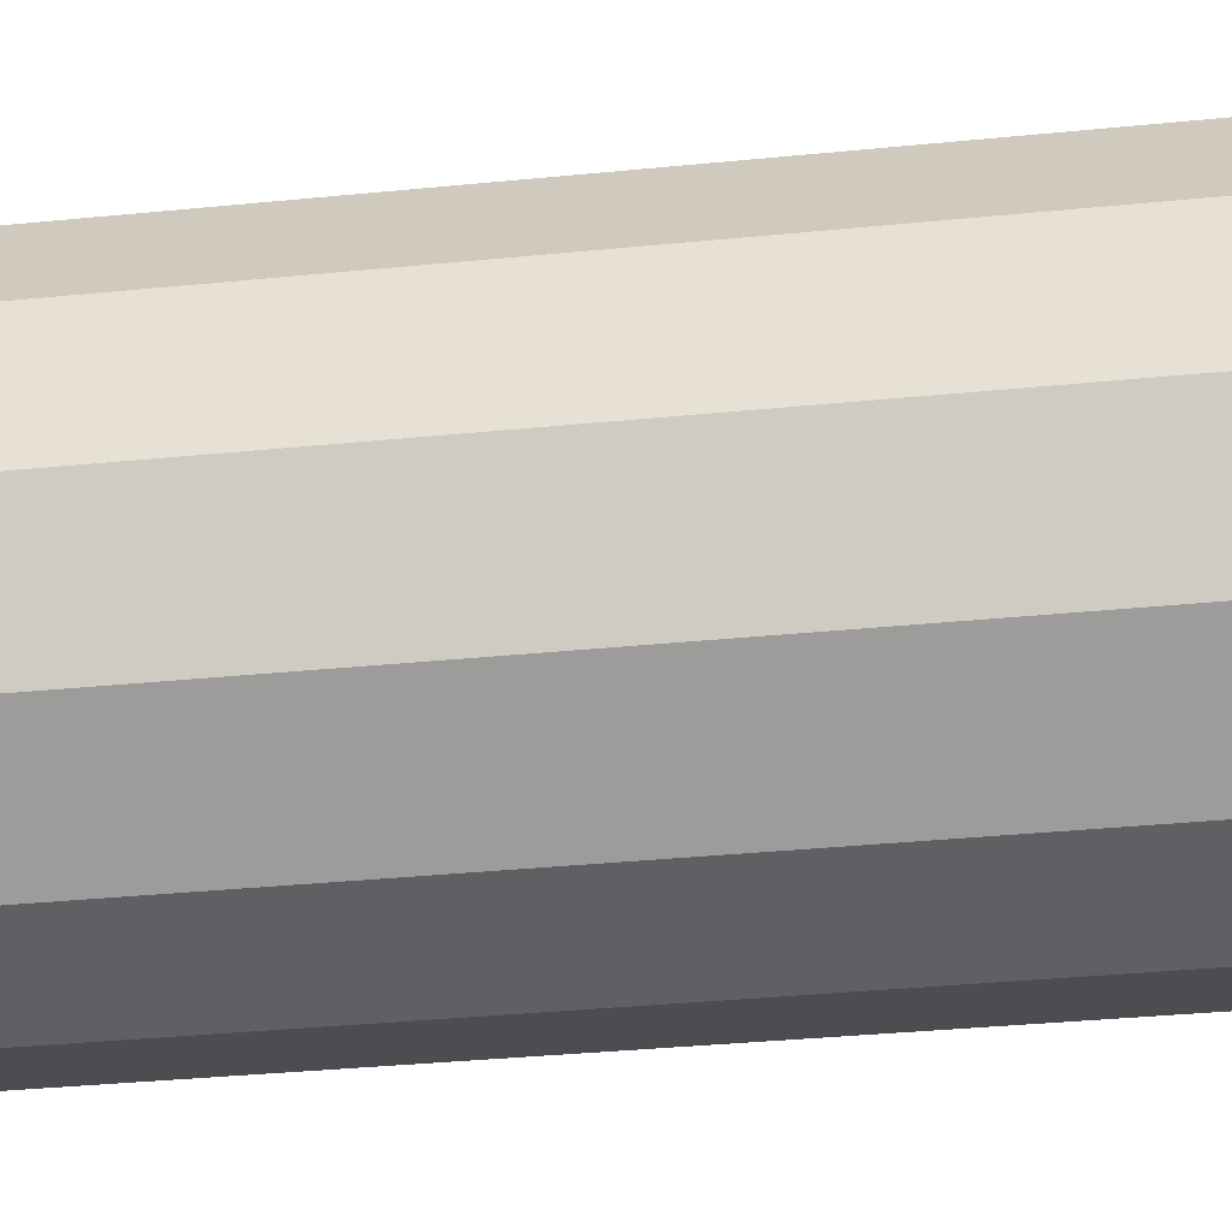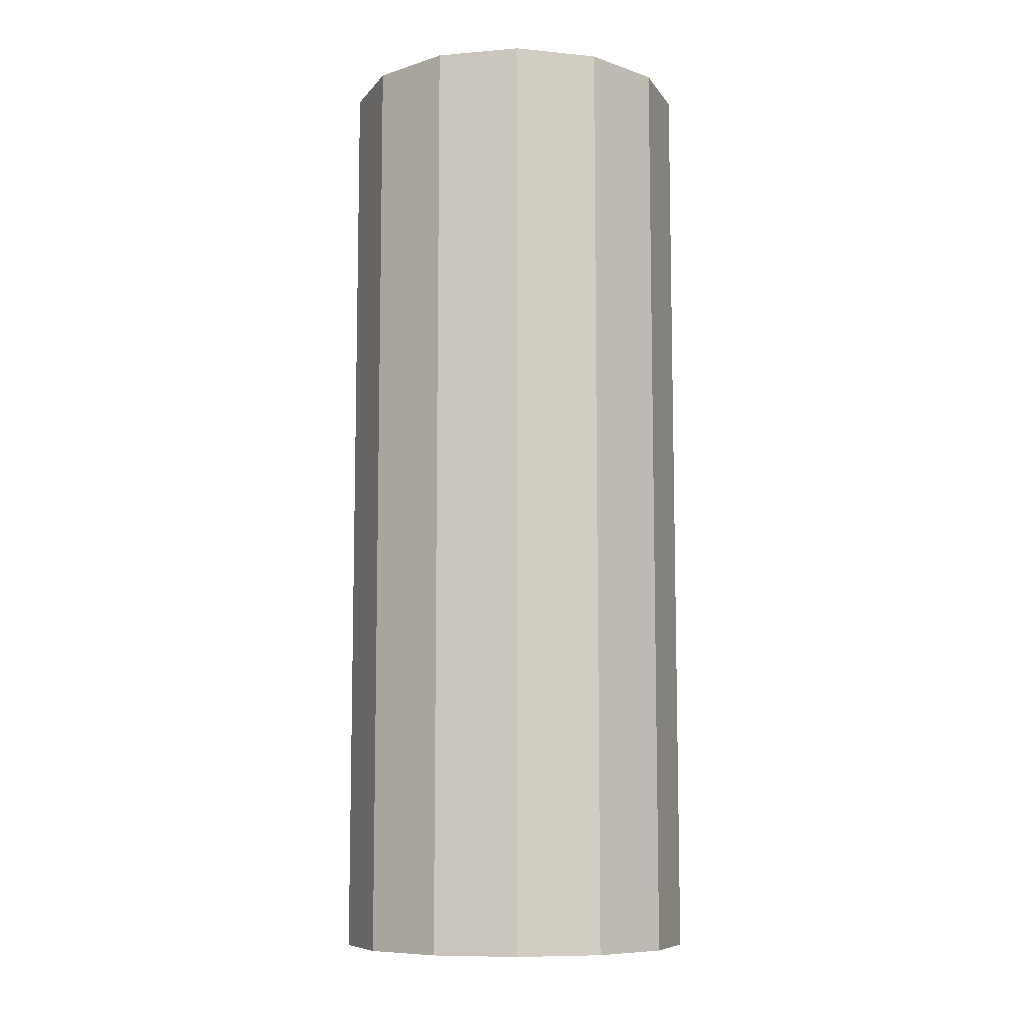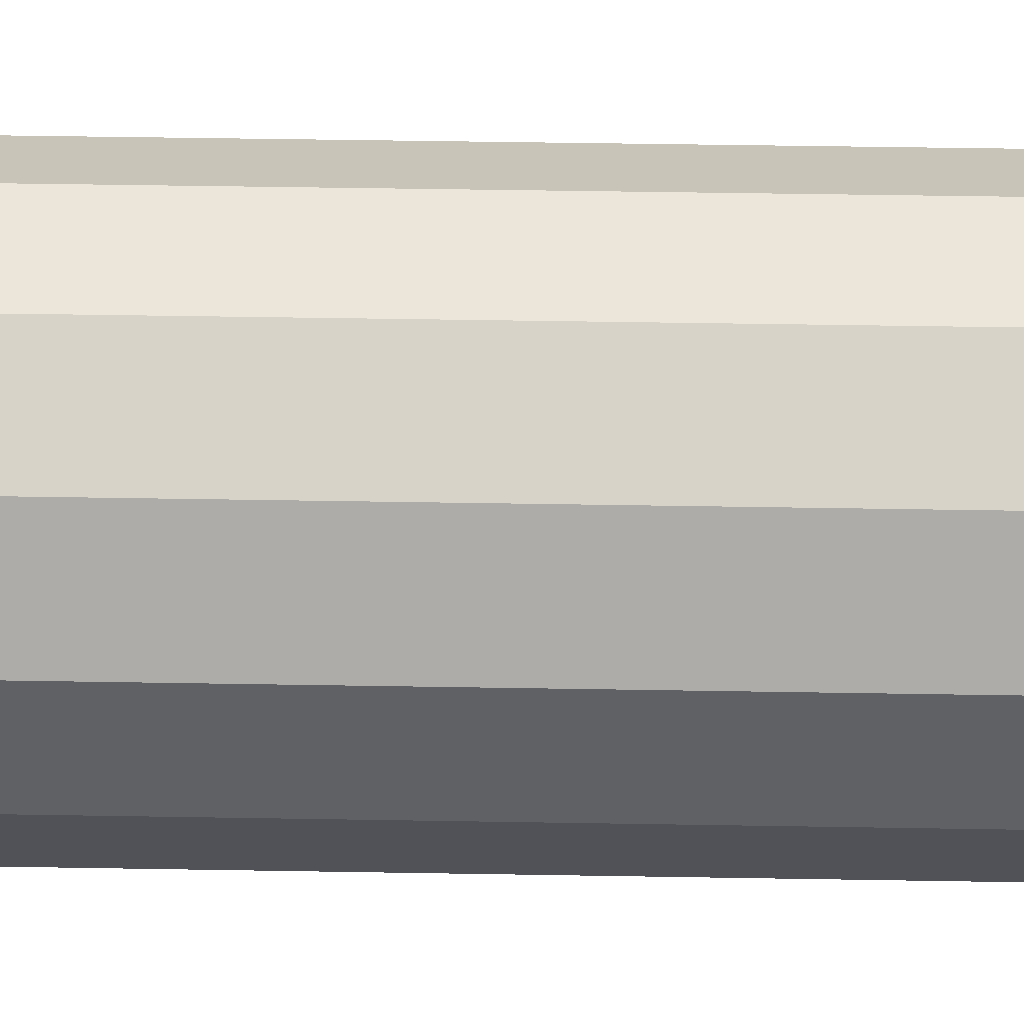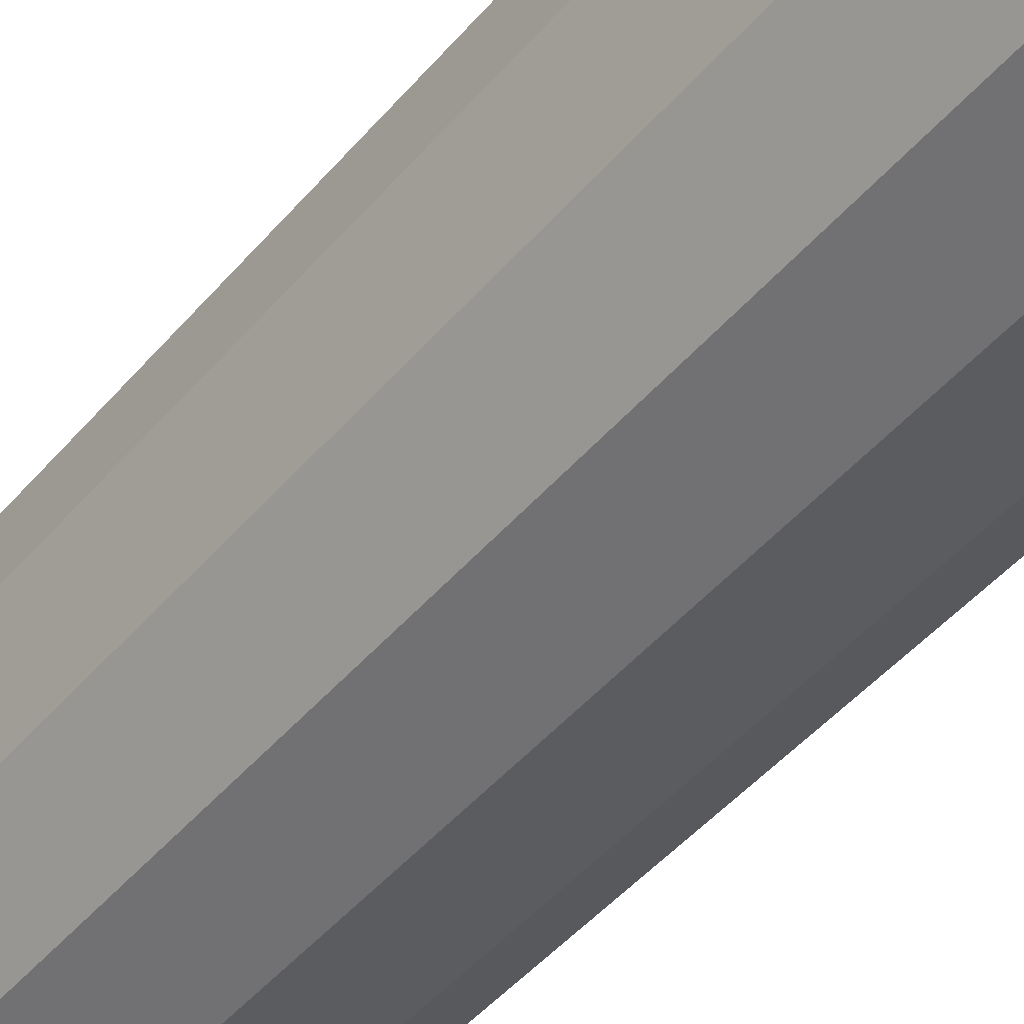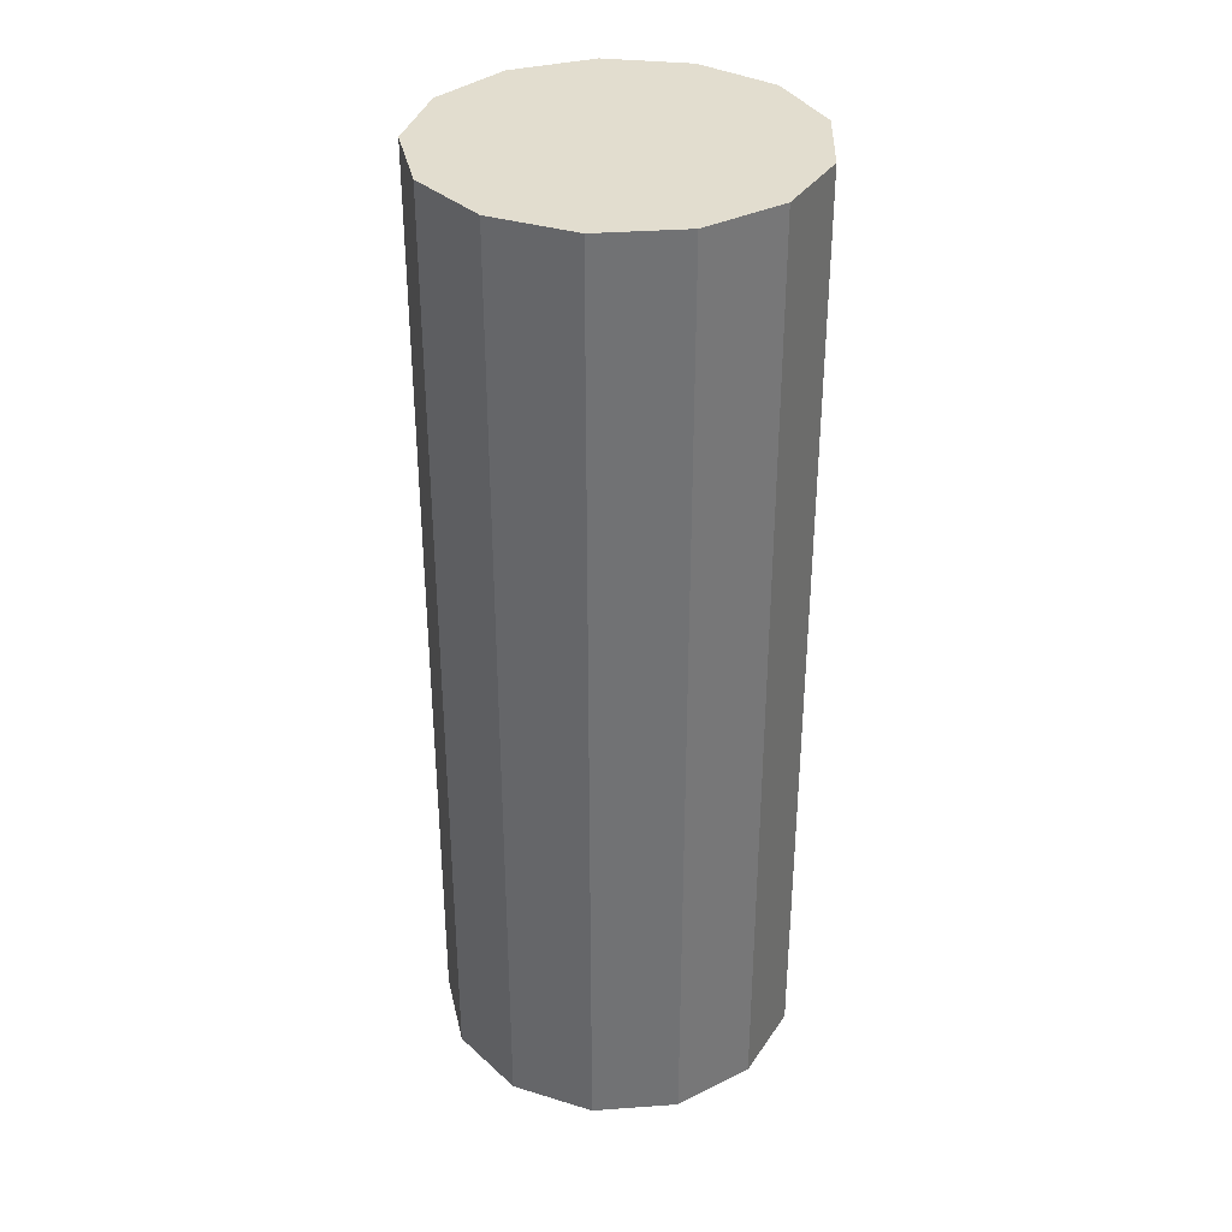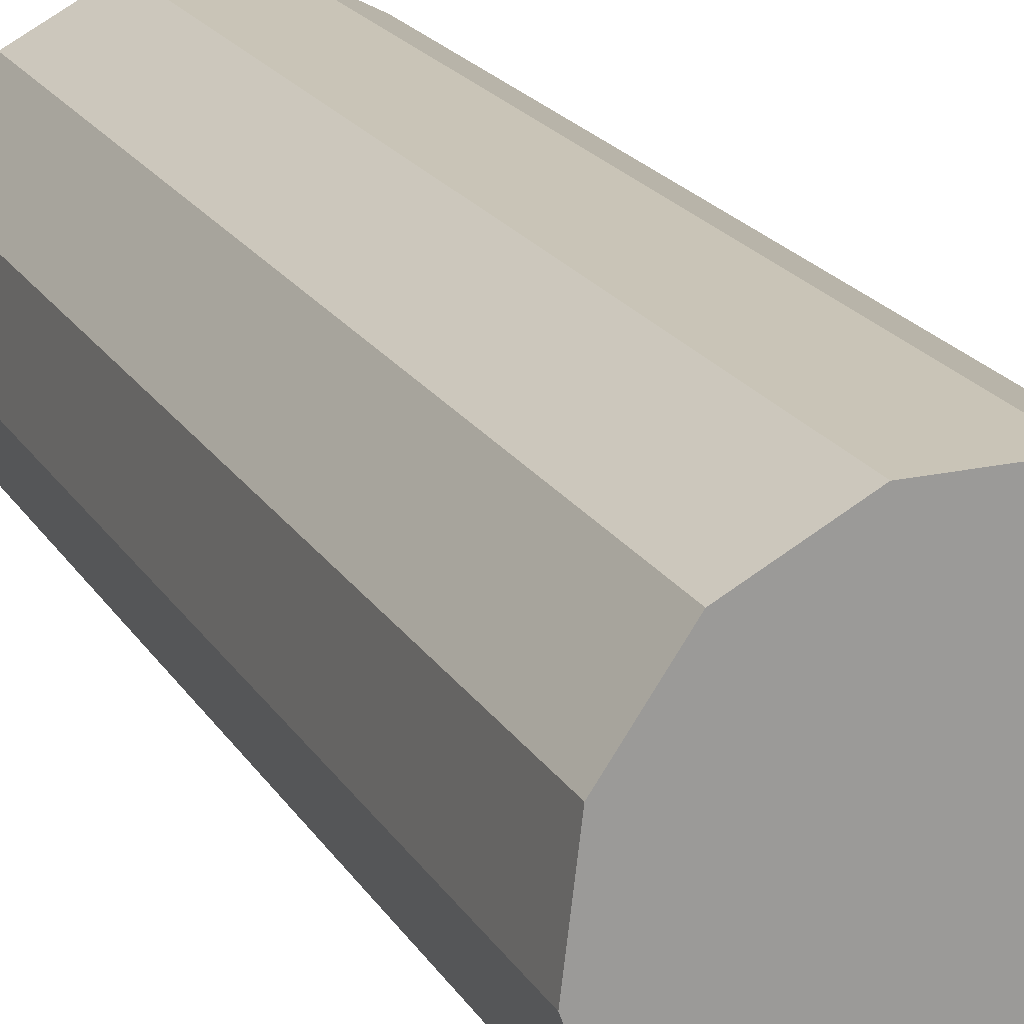
<metadata>
{"format":"obj","ext":"obj","renderer":"f3d","projection":"perspective","resolution":1024,"background":"white","views":[{"elev":-29.9,"azim":98.7,"up":"+Z"},{"elev":-8.9,"azim":-97.9,"up":"+Y"},{"elev":47.8,"azim":-88.9,"up":"+Z"},{"elev":-48.3,"azim":141.4,"up":"+Z"},{"elev":35.0,"azim":-60.9,"up":"+Y"},{"elev":19.9,"azim":-22.6,"up":"+Z"}]}
</metadata>
<code>
o Цилиндр
v 0 -2.64 -1
v 0 2.64 -1
v 0.4647 -2.64 -0.8855
v 0.4647 2.64 -0.8855
v 0.823 -2.64 -0.5681
v 0.823 2.64 -0.5681
v 0.9927 -2.64 -0.1205
v 0.9927 2.64 -0.1205
v 0.935 -2.64 0.3546
v 0.935 2.64 0.3546
v 0.6631 -2.64 0.7485
v 0.6631 2.64 0.7485
v 0.2393 -2.64 0.9709
v 0.2393 2.64 0.9709
v -0.2393 -2.64 0.9709
v -0.2393 2.64 0.9709
v -0.6631 -2.64 0.7485
v -0.6631 2.64 0.7485
v -0.935 -2.64 0.3546
v -0.935 2.64 0.3546
v -0.9927 -2.64 -0.1205
v -0.9927 2.64 -0.1205
v -0.823 -2.64 -0.5681
v -0.823 2.64 -0.5681
v -0.4647 -2.64 -0.8855
v -0.4647 2.64 -0.8855
f 2 25 26
f 4 1 2
f 24 21 22
f 6 3 4
f 12 9 10
f 14 11 12
f 16 13 14
f 18 15 16
f 20 17 18
f 22 19 20
f 10 7 8
f 26 23 24
f 8 2 20
f 19 23 3
f 8 5 6
f 2 1 25
f 4 3 1
f 24 23 21
f 6 5 3
f 12 11 9
f 14 13 11
f 16 15 13
f 18 17 15
f 20 19 17
f 22 21 19
f 10 9 7
f 26 25 23
f 6 4 2
f 2 26 24
f 24 22 20
f 20 18 16
f 16 14 20
f 14 12 20
f 12 10 8
f 8 6 2
f 2 24 20
f 12 8 20
f 25 1 23
f 1 3 23
f 3 5 7
f 7 9 11
f 11 13 19
f 13 15 19
f 15 17 19
f 19 21 23
f 3 7 19
f 7 11 19
f 8 7 5

</code>
